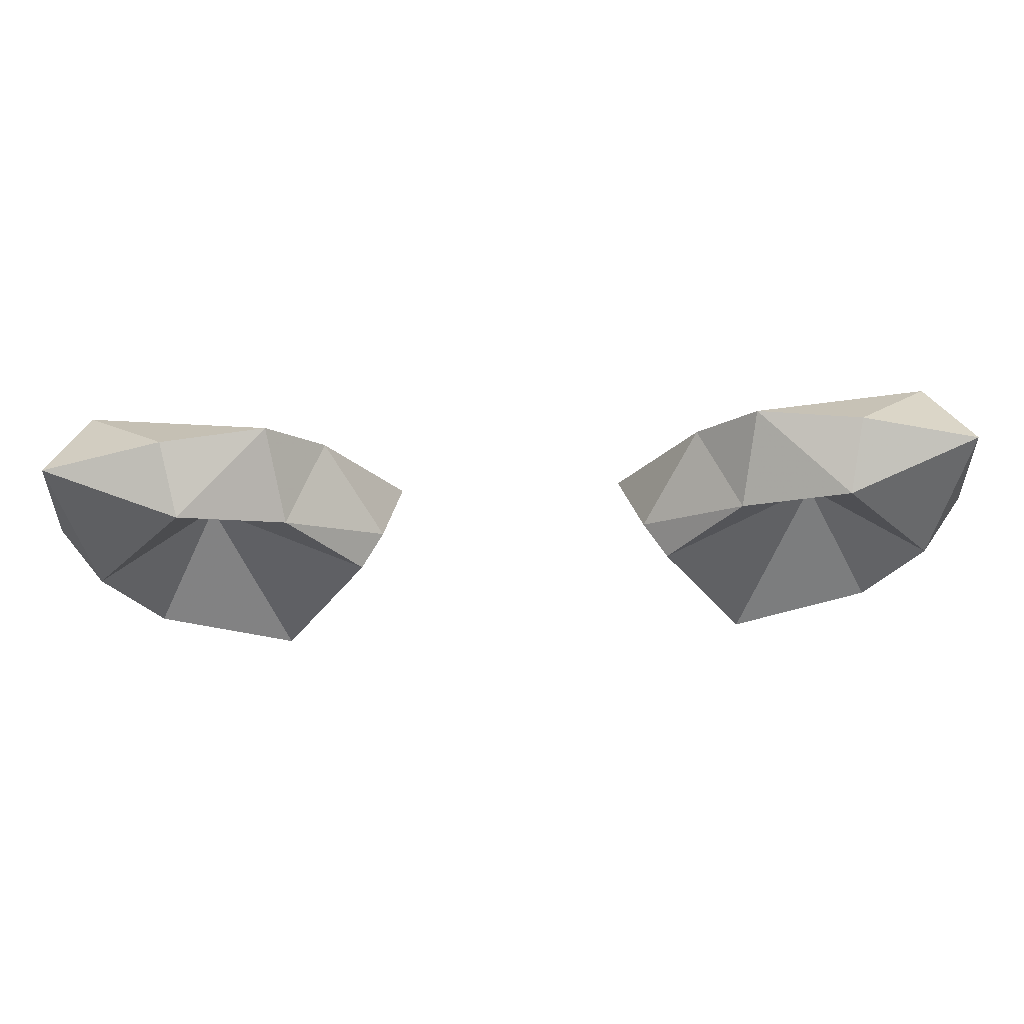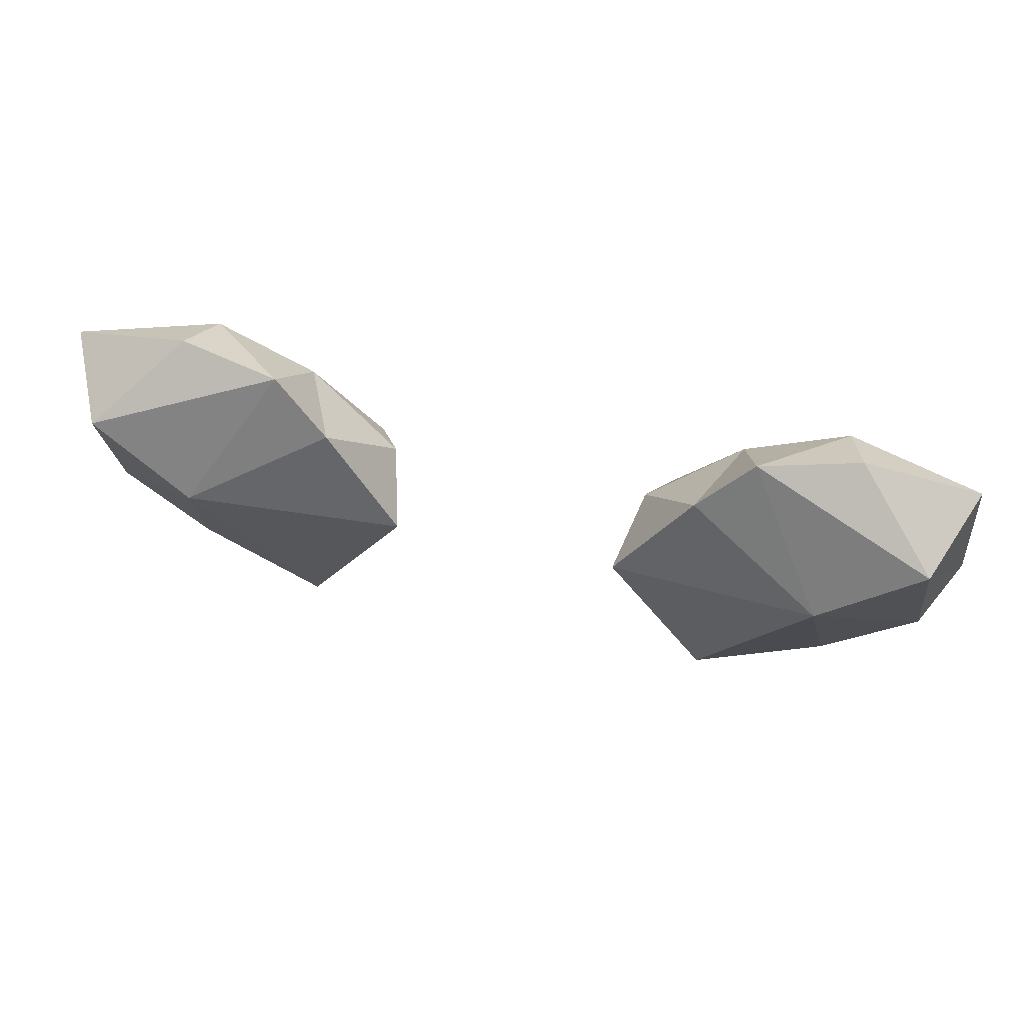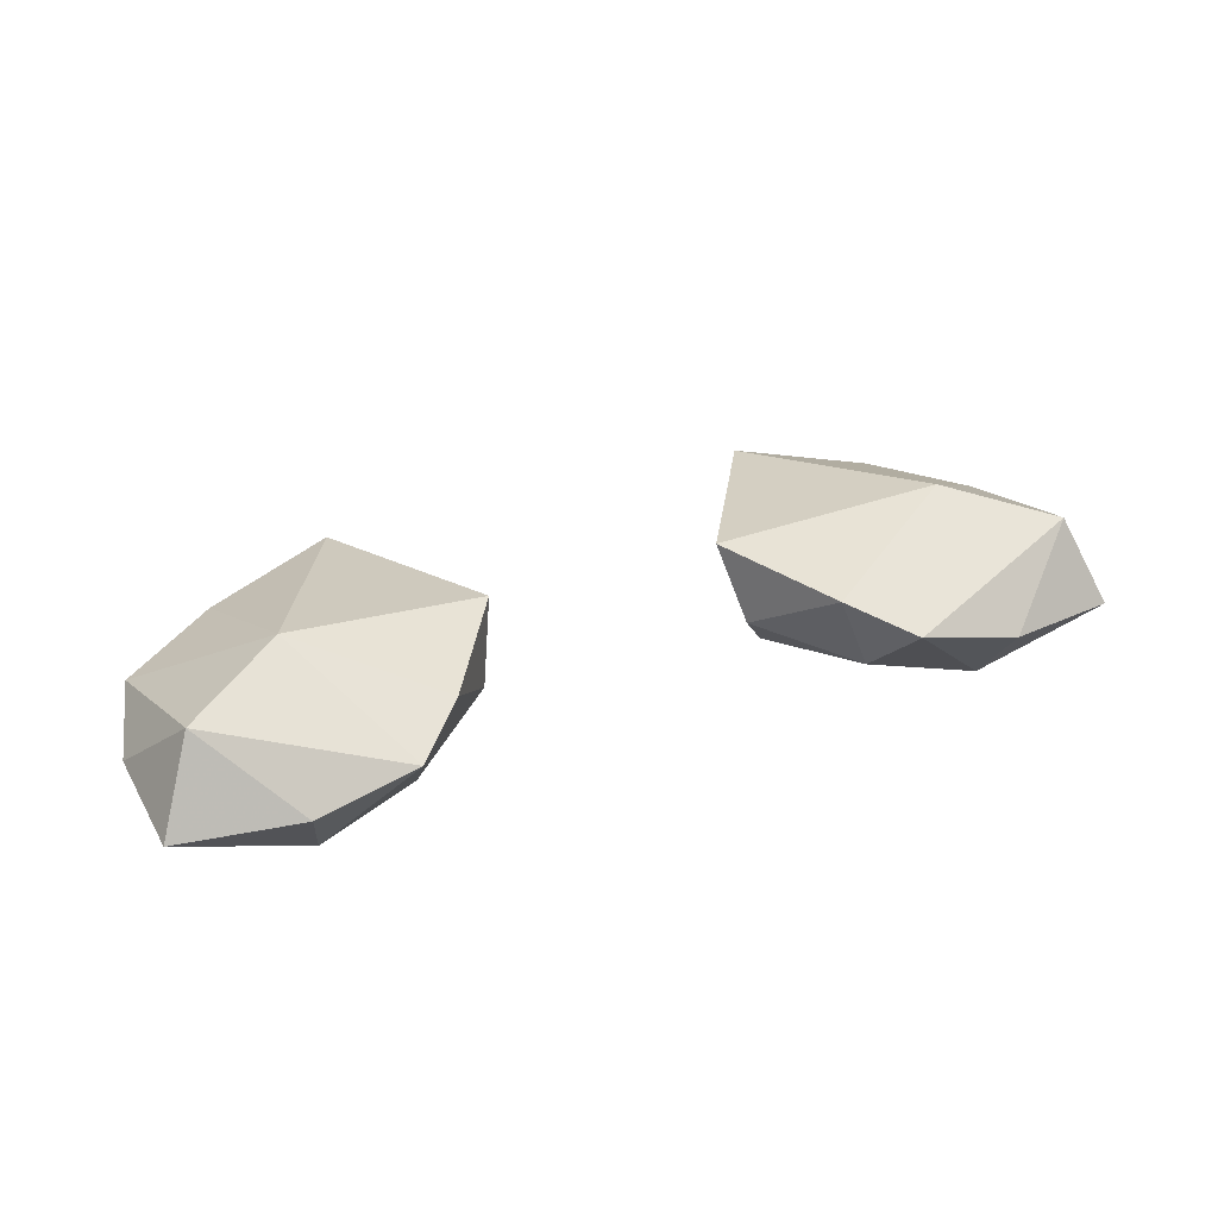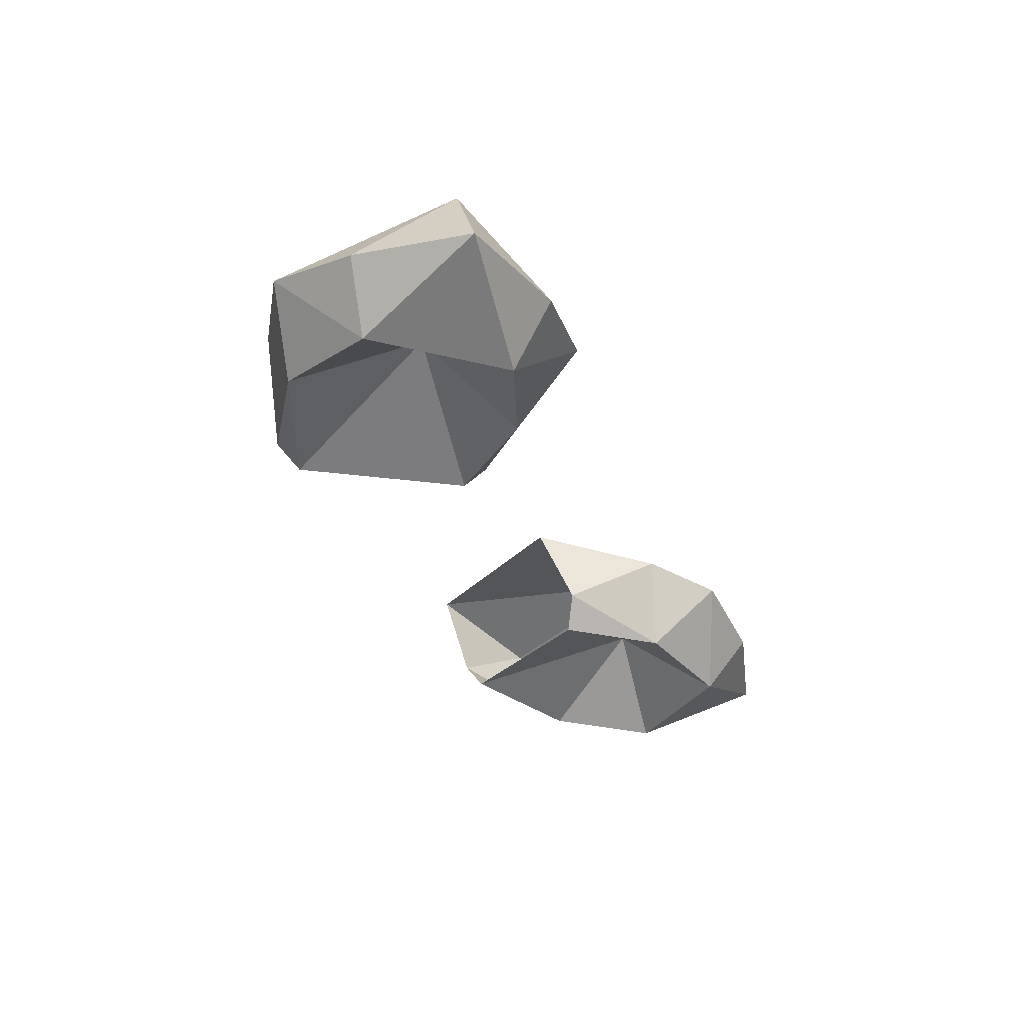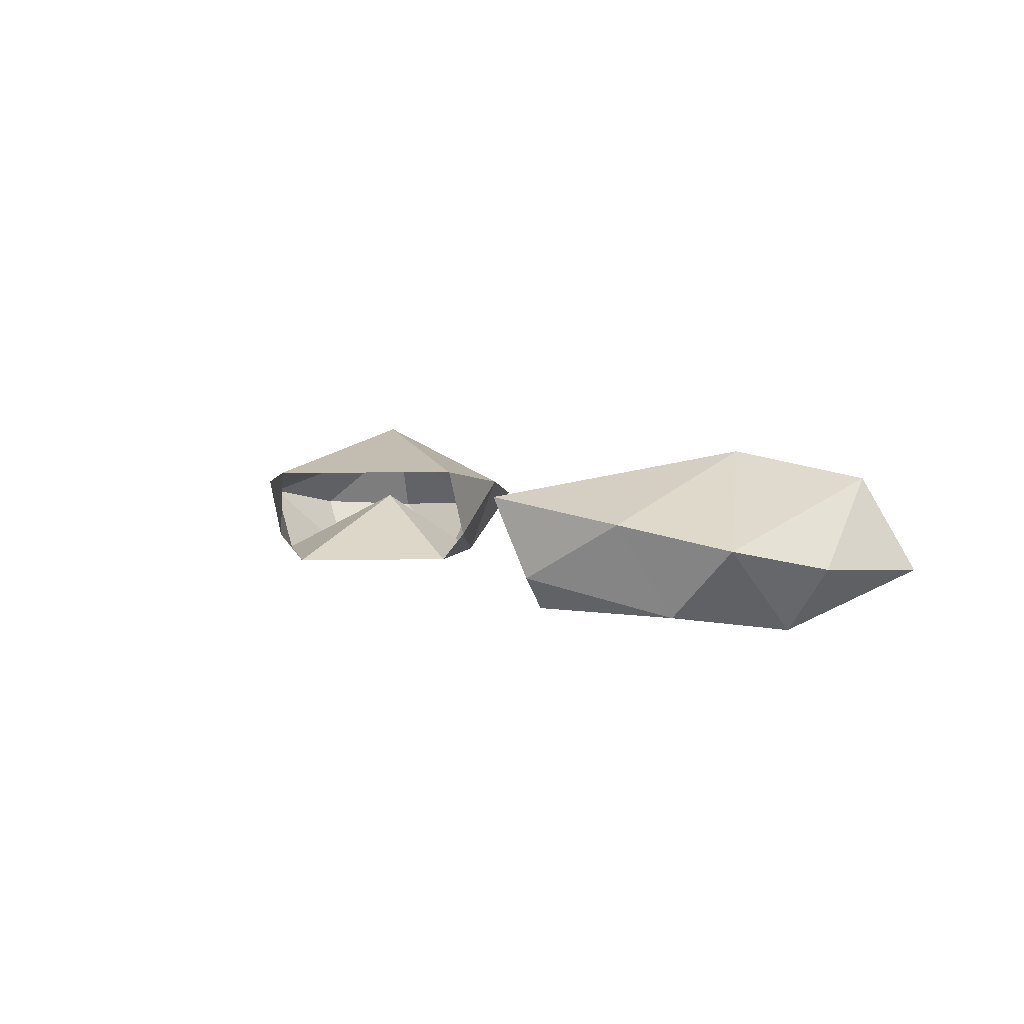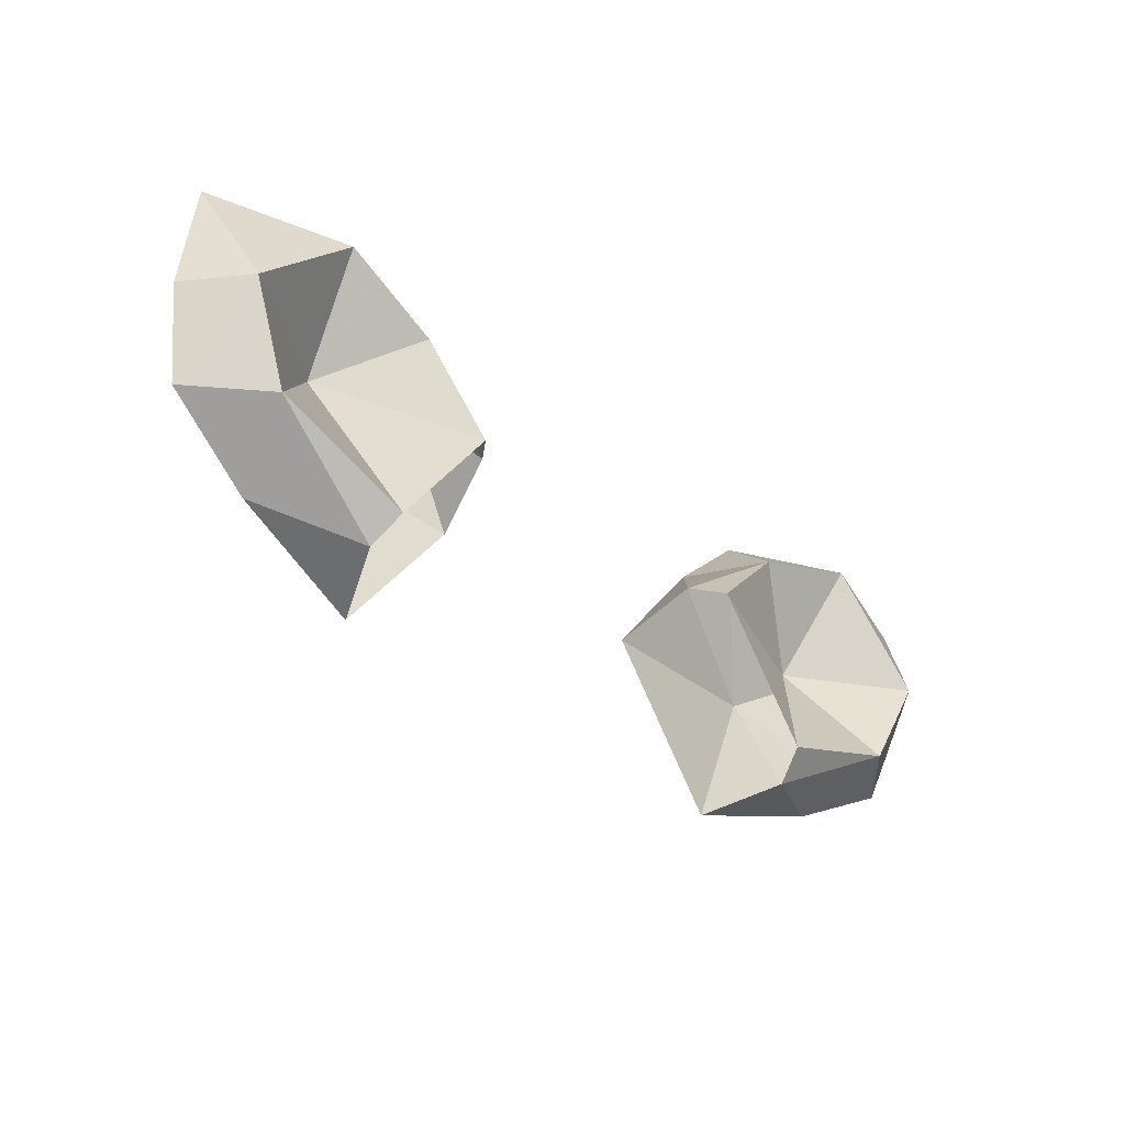
<metadata>
{"format":"obj","ext":"obj","renderer":"f3d","projection":"perspective","resolution":1024,"background":"white","views":[{"elev":55.7,"azim":-2.5,"up":"+Z"},{"elev":57.3,"azim":-167.5,"up":"+Z"},{"elev":31.9,"azim":-24.1,"up":"+Y"},{"elev":-33.8,"azim":-68.8,"up":"+Y"},{"elev":5.0,"azim":-124.6,"up":"+Y"},{"elev":-41.5,"azim":-42.6,"up":"+Z"}]}
</metadata>
<code>
g CCheEars
v -1.251 0.3296 2.993
v -1.171 0.551 3.582
v -0.7865 0.3998 2.818
v -1.587 0.2592 3.197
v -1.531 0.4666 3.835
v -1.68 0.1878 3.53
v -1.661 0.1565 3.956
v -0.8731 0.2583 4.023
v -0.6811 0.3286 3.815
v -0.4165 0.3992 3.405
v -1.236 0.1872 4.058
v -0.8196 0.02008 3.776
v -1.187 -0.02951 3.905
v -1.123 0.253 3.535
v -1.518 -0.02907 3.509
v -1.35 0.02077 3.148
v -0.5674 0.01425 3.471
v -0.4861 0.1266 3.519
v -0.8789 0.01483 2.952
v -0.9106 0.1273 2.869
v 1.251 0.3296 2.993
v 0.7865 0.3998 2.818
v 1.171 0.551 3.582
v 1.587 0.2592 3.197
v 1.531 0.4666 3.835
v 1.68 0.1878 3.53
v 1.661 0.1565 3.956
v 0.8731 0.2583 4.023
v 0.6811 0.3286 3.815
v 0.4165 0.3992 3.405
v 1.236 0.1872 4.058
v 0.8196 0.02008 3.776
v 1.123 0.253 3.535
v 1.187 -0.02951 3.905
v 1.518 -0.02907 3.509
v 1.35 0.02077 3.148
v 0.5674 0.01425 3.471
v 0.4861 0.1266 3.519
v 0.8789 0.01483 2.952
v 0.9106 0.1273 2.869
f 1 2 3
f 4 2 1
f 4 5 2
f 6 5 4
f 6 7 5
f 8 2 5
f 8 9 2
f 9 10 2
f 10 3 2
f 11 8 5
f 11 5 7
f 12 13 14
f 13 15 14
f 14 15 16
f 13 7 15
f 16 15 4
f 1 16 4
f 4 15 6
f 15 7 6
f 12 14 17
f 18 12 17
f 9 12 18
f 17 14 19
f 14 16 19
f 19 16 20
f 16 1 20
f 20 1 3
f 12 9 8
f 13 12 8
f 13 8 11
f 7 13 11
f 10 9 18
f 21 22 23
f 24 21 23
f 24 23 25
f 26 24 25
f 26 25 27
f 28 25 23
f 28 23 29
f 29 23 30
f 30 23 22
f 31 25 28
f 31 27 25
f 32 33 34
f 34 33 35
f 33 36 35
f 34 35 27
f 36 24 35
f 21 24 36
f 24 26 35
f 35 26 27
f 32 37 33
f 38 37 32
f 29 38 32
f 37 39 33
f 33 39 36
f 39 40 36
f 36 40 21
f 40 22 21
f 32 28 29
f 34 28 32
f 34 31 28
f 27 31 34
f 30 38 29

</code>
